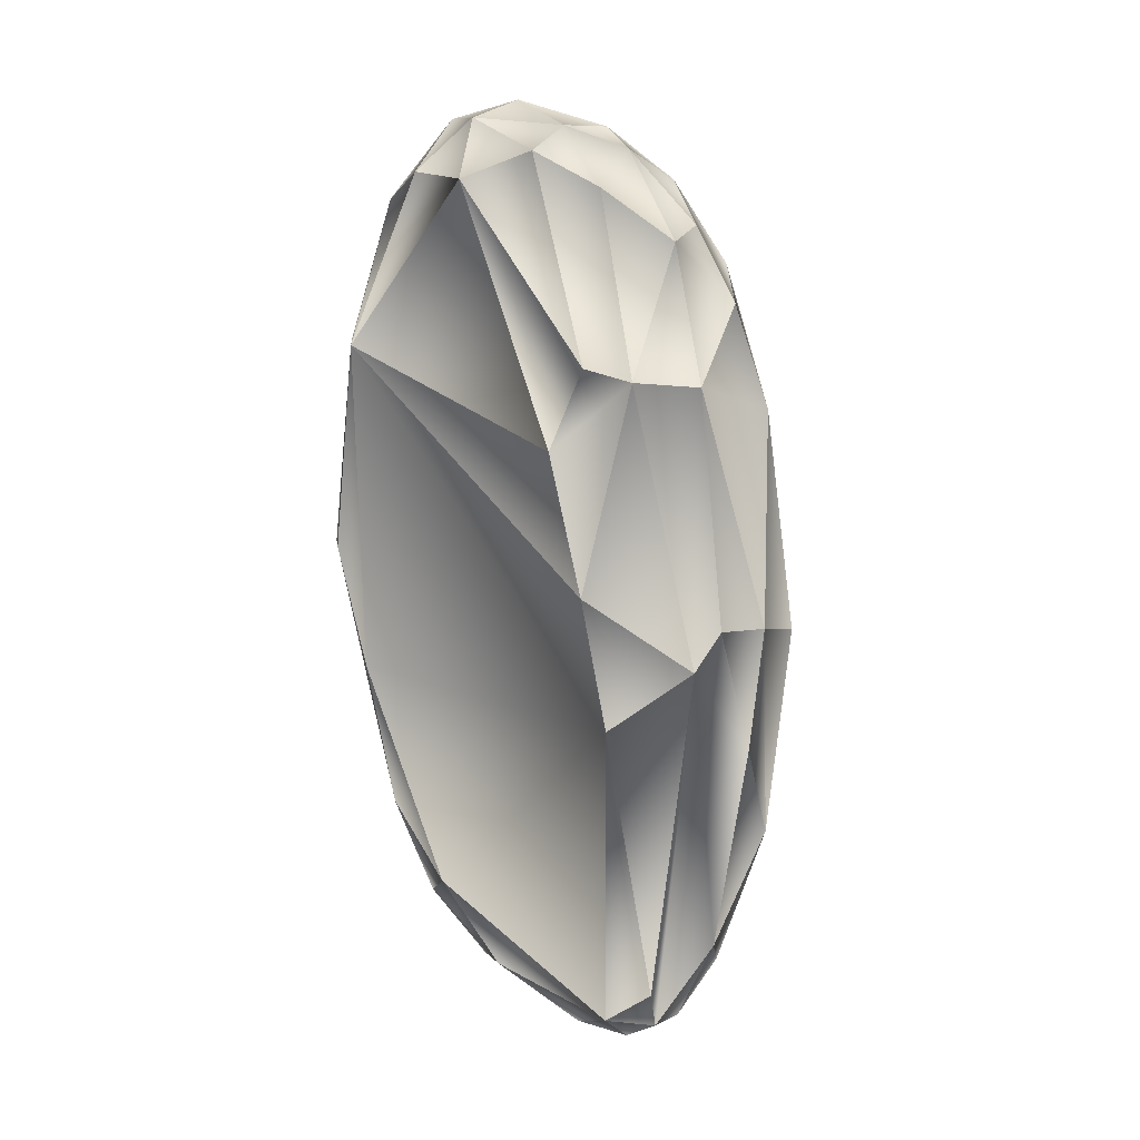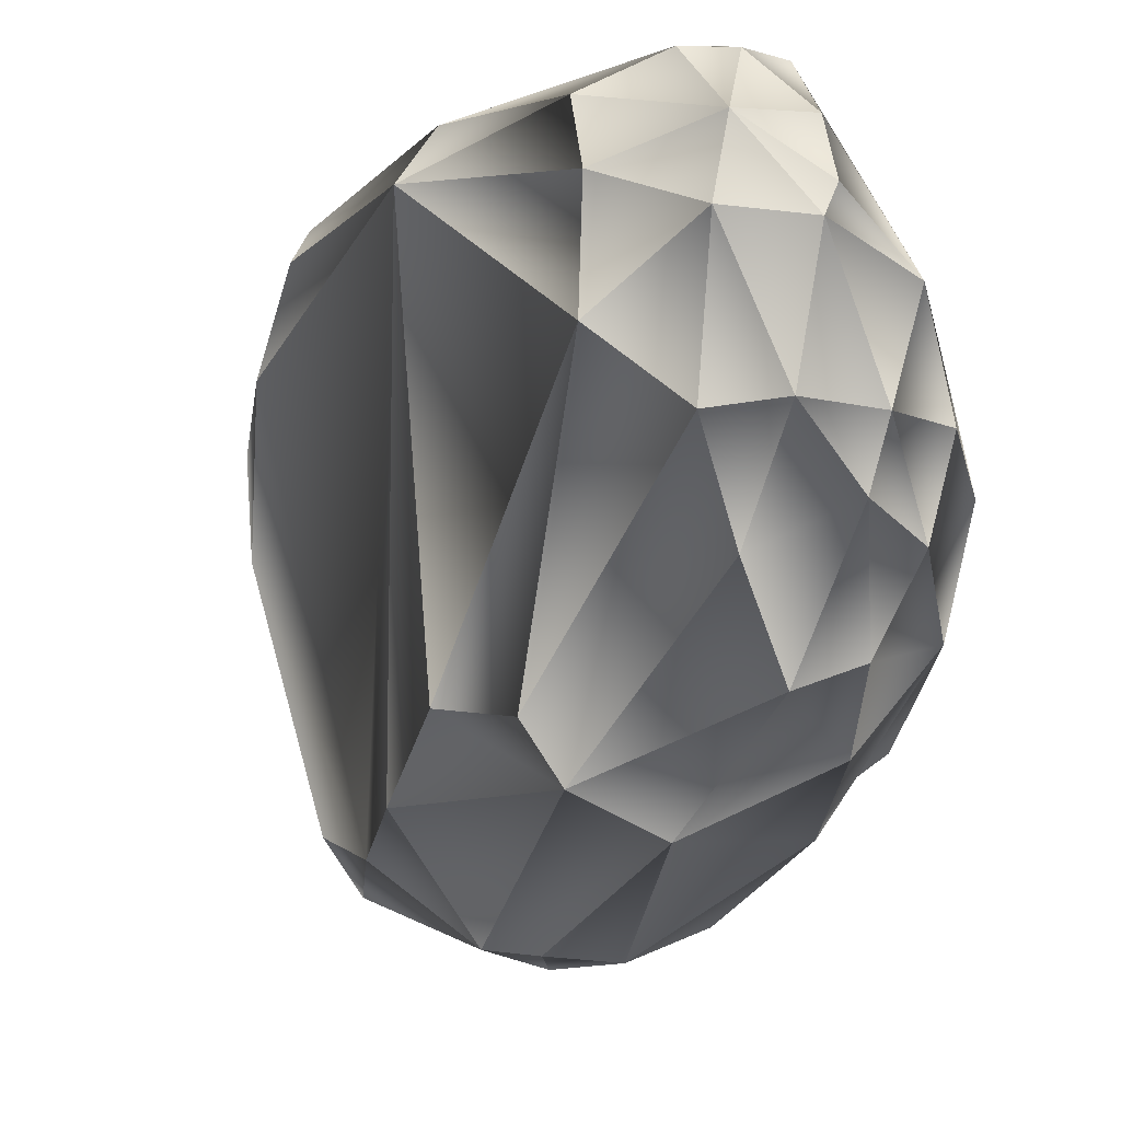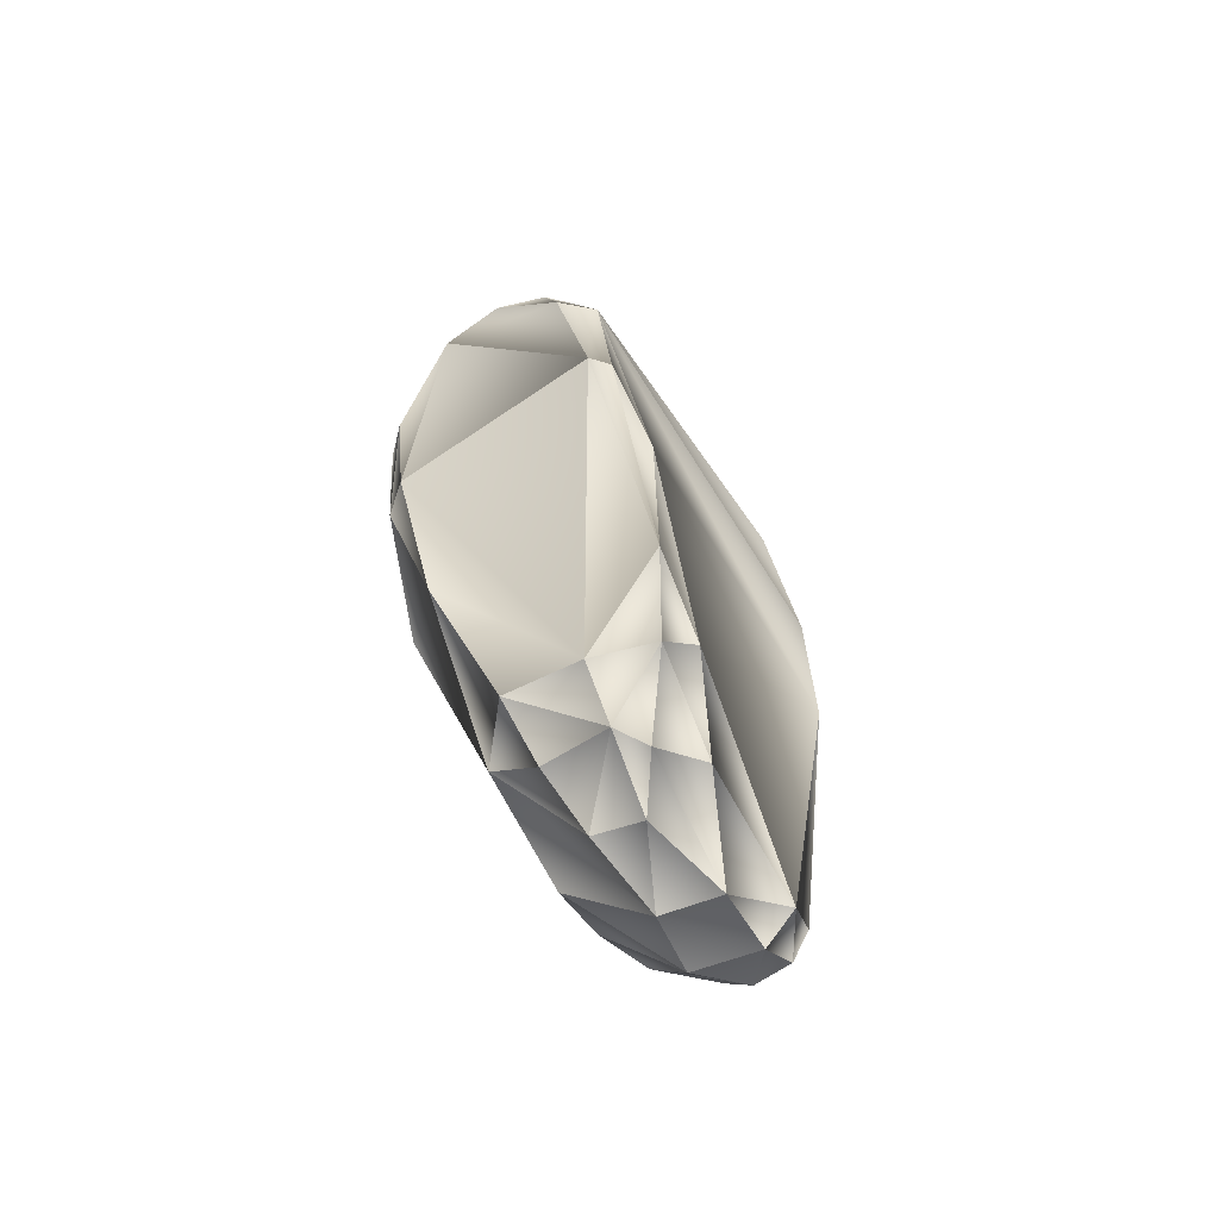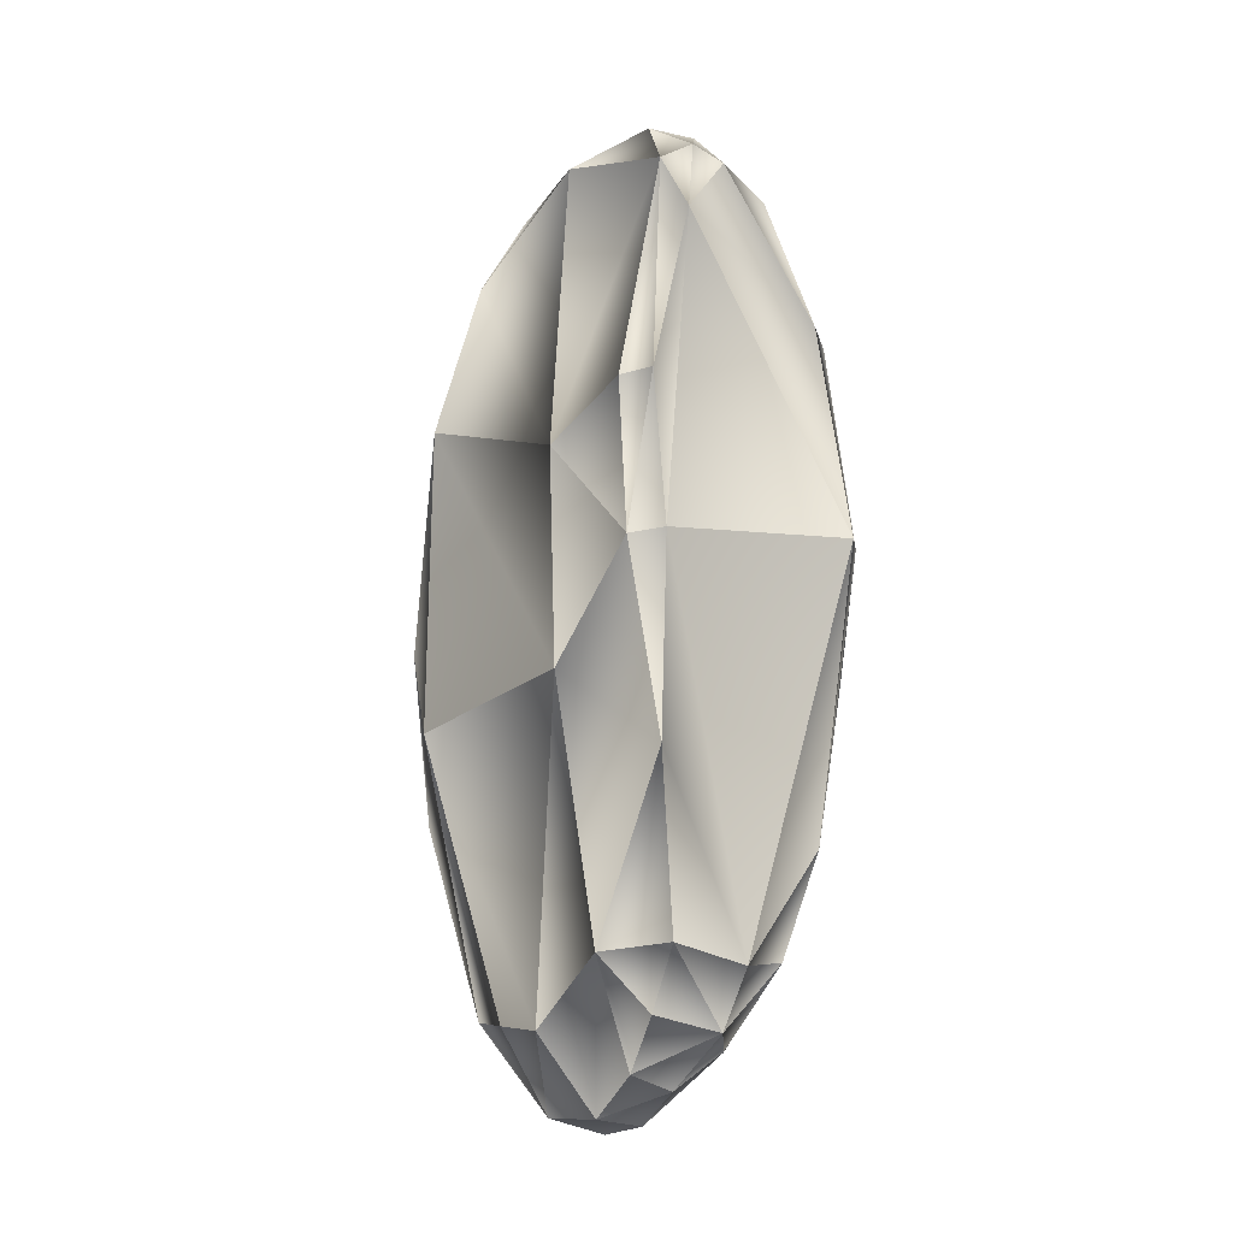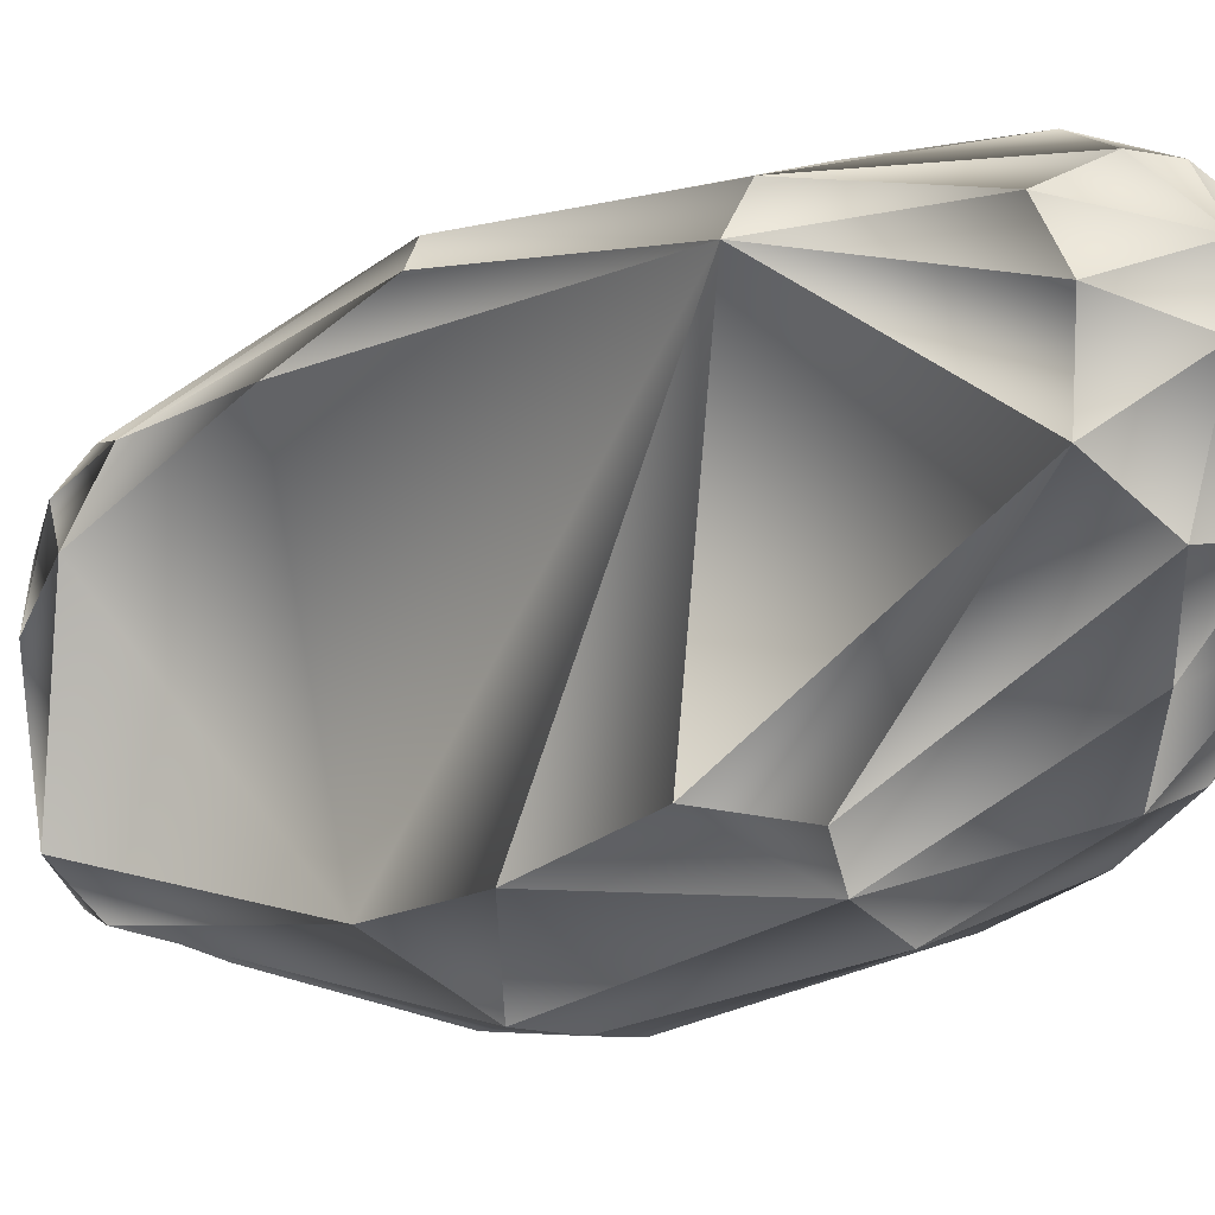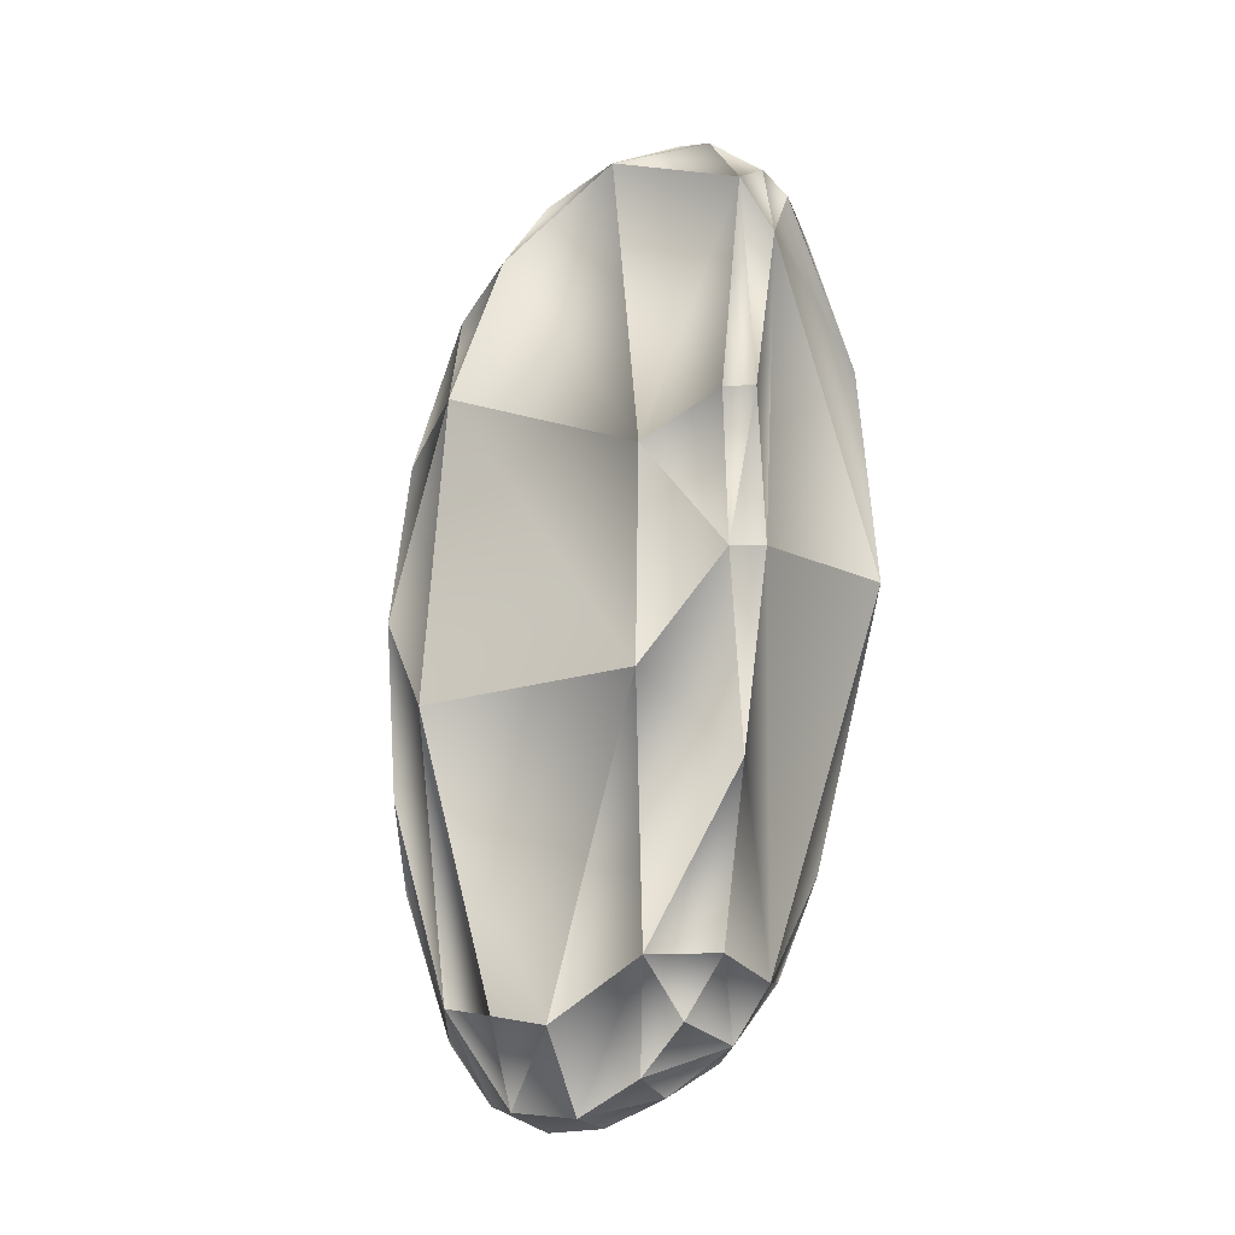
<metadata>
{"format":"obj","ext":"obj","renderer":"f3d","projection":"perspective","resolution":1024,"background":"white","views":[{"elev":16.2,"azim":141.1,"up":"+Y"},{"elev":-8.2,"azim":166.2,"up":"+Z"},{"elev":-63.9,"azim":44.3,"up":"+Y"},{"elev":-24.8,"azim":-19.2,"up":"+Y"},{"elev":-2.7,"azim":134.8,"up":"+Z"},{"elev":-24.7,"azim":-41.4,"up":"+Y"}]}
</metadata>
<code>
o Ico_Sphere.001
v 0.7546 -1.782 0.0684
v 0.6853 -1.933 0.2763
v 0.9559 -0.4089 0.5816
v 0.8505 -1.325 0.447
v 0.4141 -2.395 0.07787
v 0.5315 -2.321 -0.2246
v 0.3851 -2.042 0.5112
v 0.3318 -2.349 0.2721
v -0.08902 -2.54 -0.007584
v 0.1916 -2.587 -0.1153
v -0.1139 -2.679 -0.4953
v -0.09112 -2.302 0.3384
v 0.211 -2.663 -0.6477
v 0.09287 -2.477 -1.27
v 0.3177 -2.46 -1.05
v -0.6307 -2.175 -0.62
v -0.5653 -1.255 -1.53
v -0.2044 -1.946 -1.468
v -0.6445 -2.059 -1.017
v -0.3847 -2.152 -1.305
v 0.12 -2.641 -1.025
v -0.1337 -2.492 -1.226
v -0.2657 -2.603 -0.8812
v 0.1802 -2.222 -1.324
v 0.1347 -0.05125 -1.619
v 0.5058 -0.4295 -1.266
v 0.581 0.3674 -1.125
v -0.5425 -2.284 -0.25
v -0.4188 -2.009 0.3805
v -0.07921 -1.993 0.6375
v -0.5292 0.02467 1.2
v -0.2789 -1.06 1.025
v -0.7671 -0.5859 0.7209
v 0.946 0.3108 0.8917
v 0.8756 0.3135 1.014
v 0.5927 1.19 -0.843
v 0.4384 2.658 0.2101
v -0.04538 0.1703 -1.648
v -0.741 0.01988 -1.529
v -0.2629 -0.607 -1.676
v -0.7333 1.34 -1.28
v -0.3735 0.1321 -1.67
v -0.9393 -0.8704 -1.167
v -1.099 -0.4516 -0.7422
v -0.2875 2.547 1.113
v -0.5868 0.9578 1.235
v -0.423 0.9874 1.336
v -0.1764 2.132 1.273
v -0.2738 3.056 0.5951
v 0.1046 2.59 1.123
v -0.07779 2.699 1.099
v 0.1055 2.987 0.5179
v 0.4177 2.473 0.977
v 0.4249 2.664 0.6887
v -0.2528 2.959 0.8302
v 0.03954 2.956 0.8289
v -0.2176 3.084 0.4772
v -0.473 2.94 -0.0801
v -0.5895 2.923 0.3308
v -0.7571 2.732 -0.08696
v -0.1596 2.961 -0.05304
v -0.07955 2.629 -0.493
v -0.6553 1.955 -1.06
v -0.9235 2.129 -0.6892
v -0.694 2.635 -0.4499
v -0.5784 2.4 -0.7888
v -0.4338 2.826 -0.3308
v -1.174 1.393 -0.463
v -0.9717 2.317 -0.2376
v -0.8465 0.6842 0.8394
v -0.3402 0.04983 1.295
v 0.6611 1.605 1.089
v 0.8101 1.6 0.8773
v -0.3316 2.328 -0.8788
v -0.1628 1.546 -1.312
v 0.1095 2.828 -0.08111
v 0.2189 1.595 -1.143
v 0.396 1.664 -0.9121
v -1.091 0.183 -1.092
v -1.06 1.178 -0.9607
f 4 35 7
f 45 48 51
f 22 18 14
f 30 32 29
f 76 61 52
f 26 15 24
f 79 44 68
f 10 13 5
f 65 67 66
f 19 23 16
f 12 30 29
f 2 1 4
f 68 64 80
f 60 58 65
f 15 13 21
f 77 27 25
f 60 59 58
f 74 66 67
f 8 7 30
f 74 62 77
f 72 53 50
f 80 79 68
f 50 53 56
f 45 51 55
f 48 45 47
f 23 11 28
f 9 11 10
f 9 12 29
f 8 2 7
f 71 31 32
f 23 28 16
f 31 71 47
f 22 21 23
f 61 57 52
f 62 61 76
f 75 74 77
f 4 1 3
f 78 76 37
f 66 63 64 65
f 31 47 46
f 52 56 54
f 33 28 29
f 12 9 8
f 57 58 59
f 4 34 35
f 40 42 38
f 27 36 73
f 34 3 73
f 28 33 44 16
f 72 73 53
f 15 6 13
f 70 33 31
f 57 59 49
f 22 14 21
f 55 51 56
f 53 73 54
f 25 24 14 18 40 38
f 76 78 77 62
f 34 4 3
f 49 55 56
f 44 19 16
f 26 27 73 3 1 15
f 79 80 64 41 39
f 67 61 62 74
f 32 31 33 29
f 23 19 22
f 63 41 64
f 68 44 33 70
f 10 11 13
f 5 13 6
f 56 52 57
f 49 56 57
f 17 42 40
f 25 27 26
f 31 46 70
f 8 5 2
f 6 2 5
f 58 57 61
f 4 7 2
f 55 49 59
f 43 19 44 79
f 41 42 39
f 8 30 12
f 71 48 47
f 75 77 25 38
f 69 68 70 59
f 68 69 64
f 65 58 67
f 10 8 9
f 15 21 14
f 54 73 37
f 19 43 17 20
f 21 13 11 23
f 45 59 70 46
f 37 36 78
f 18 22 20
f 36 37 73
f 39 17 43 79
f 52 54 37
f 69 59 60
f 75 38 42
f 72 50 48 35
f 7 35 71 32 30
f 75 42 41 63
f 20 17 18
f 77 78 36 27
f 55 59 45
f 56 53 54
f 45 46 47
f 67 58 61
f 48 50 51
f 6 1 2
f 8 10 5
f 56 51 50
f 15 14 24
f 11 9 29 28
f 73 72 35 34
f 65 64 69 60
f 74 75 63 66
f 52 37 76
f 17 39 42
f 20 22 19
f 26 24 25
f 35 48 71
f 18 17 40
f 1 6 15

</code>
